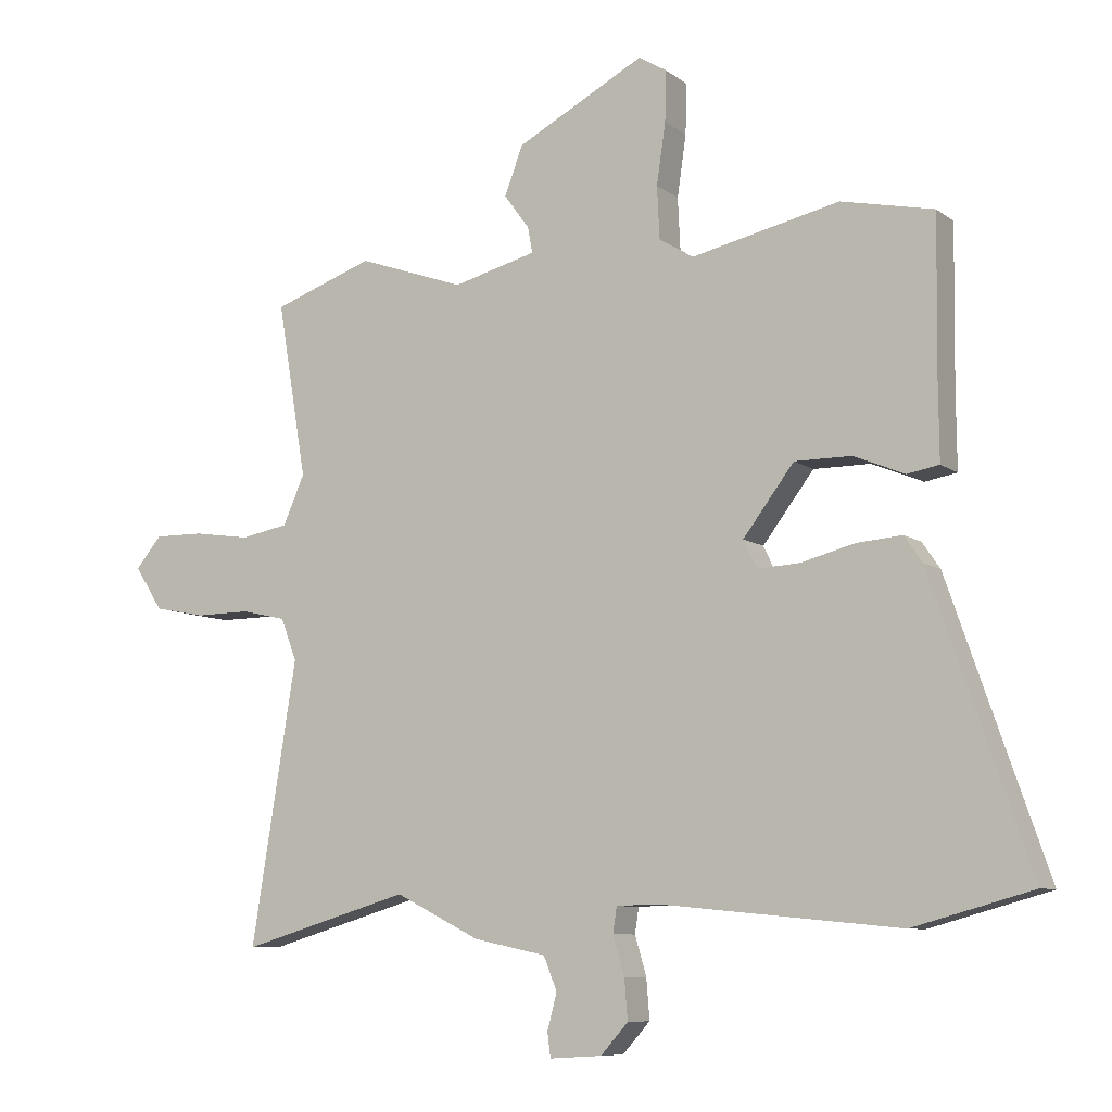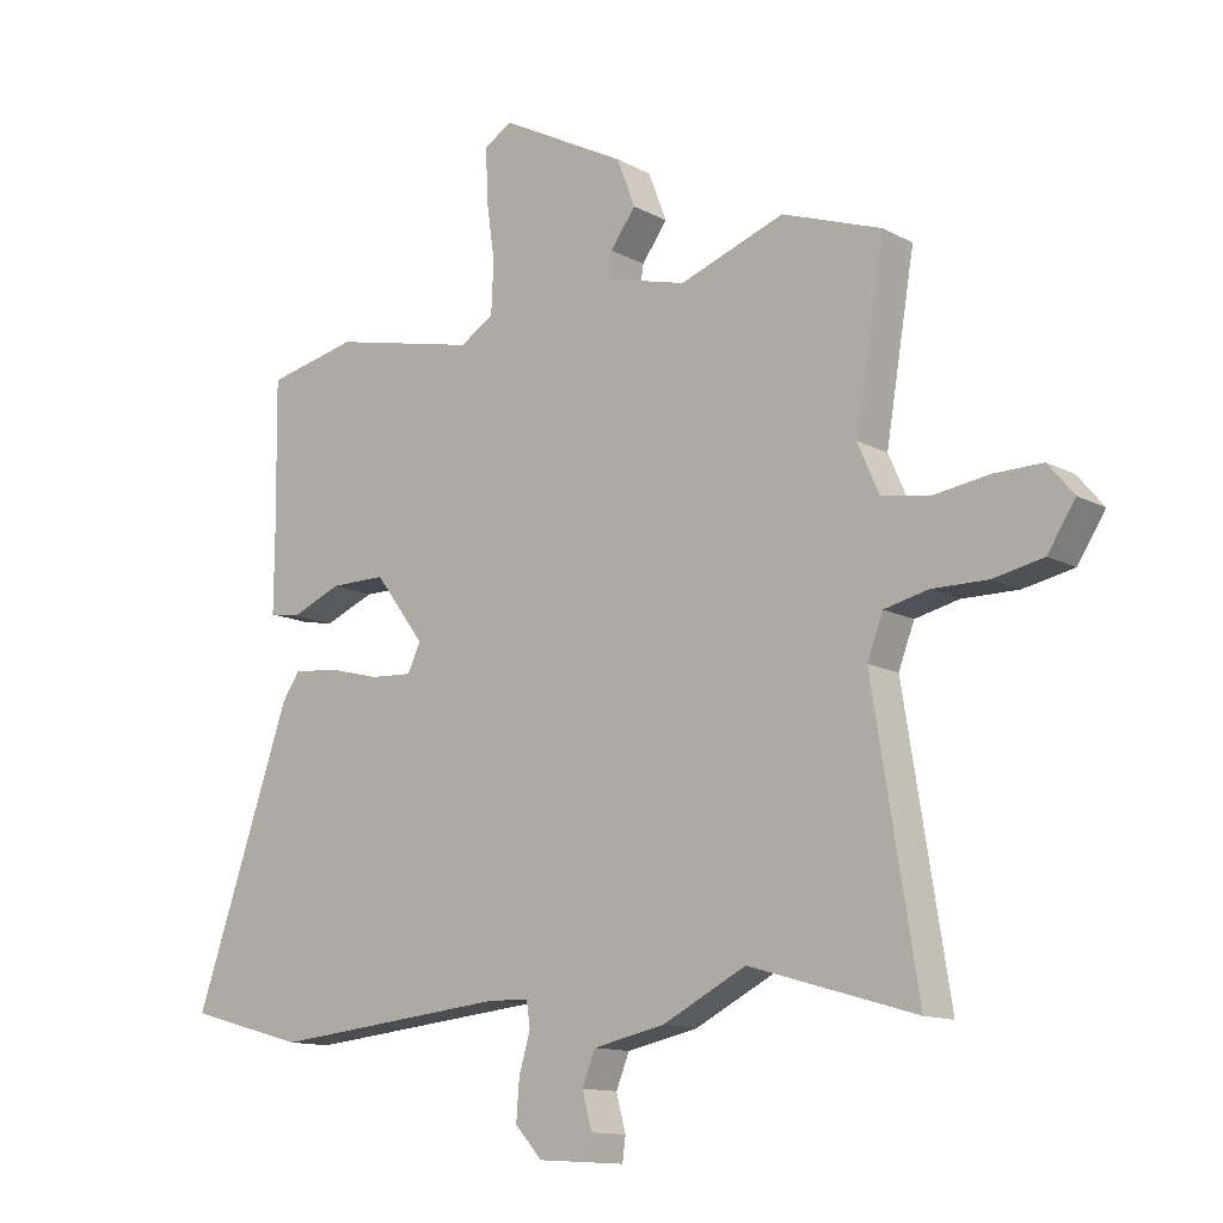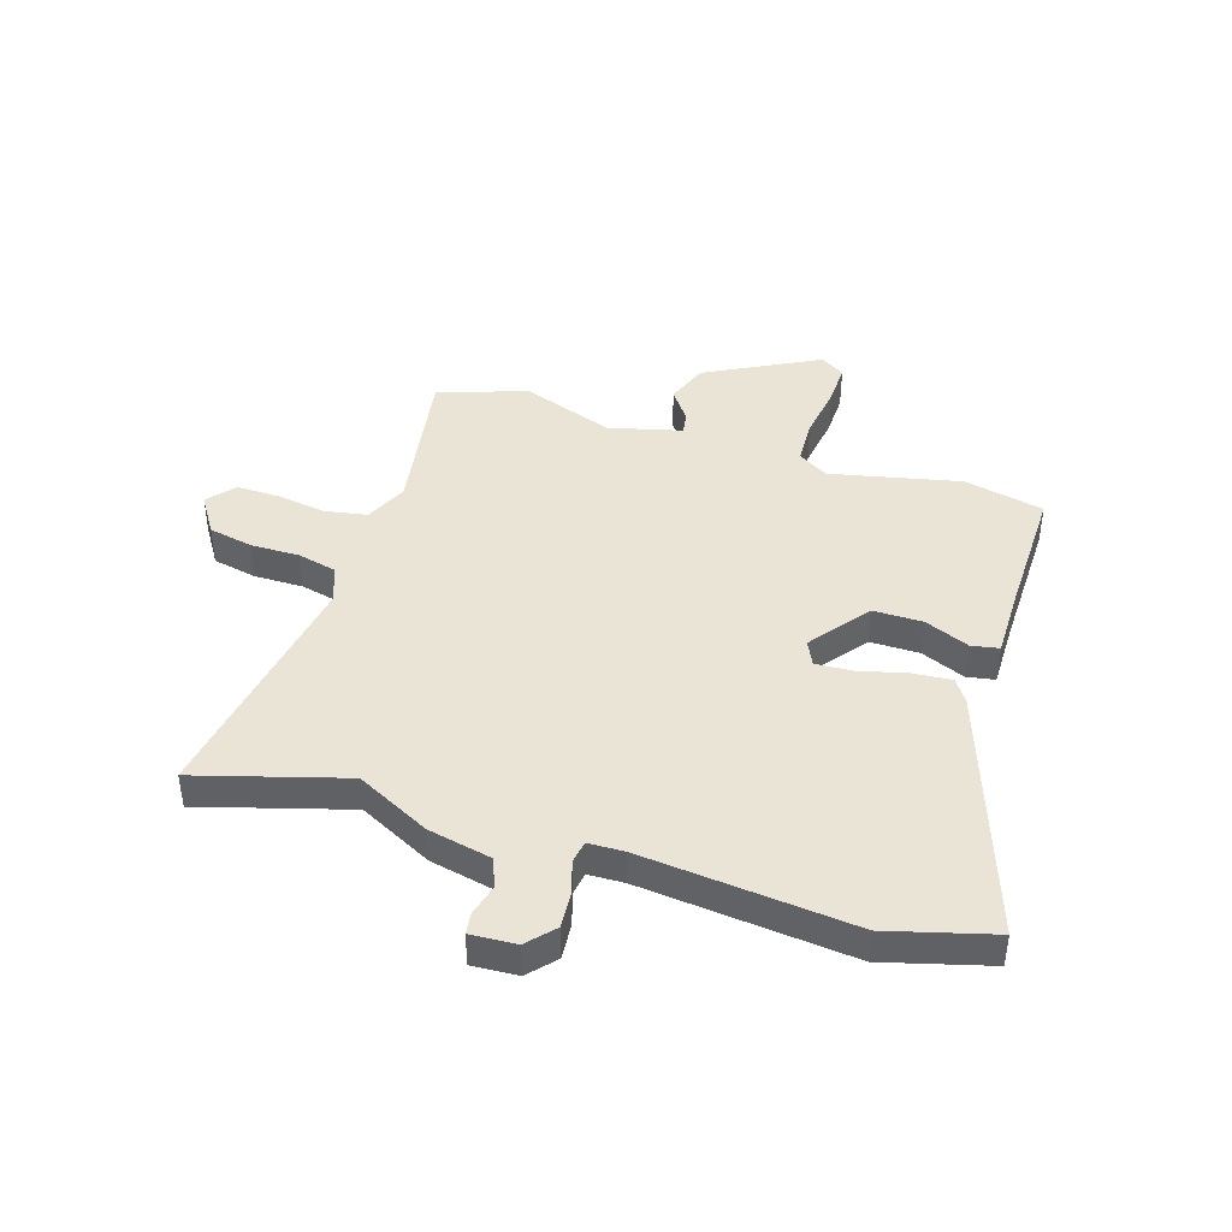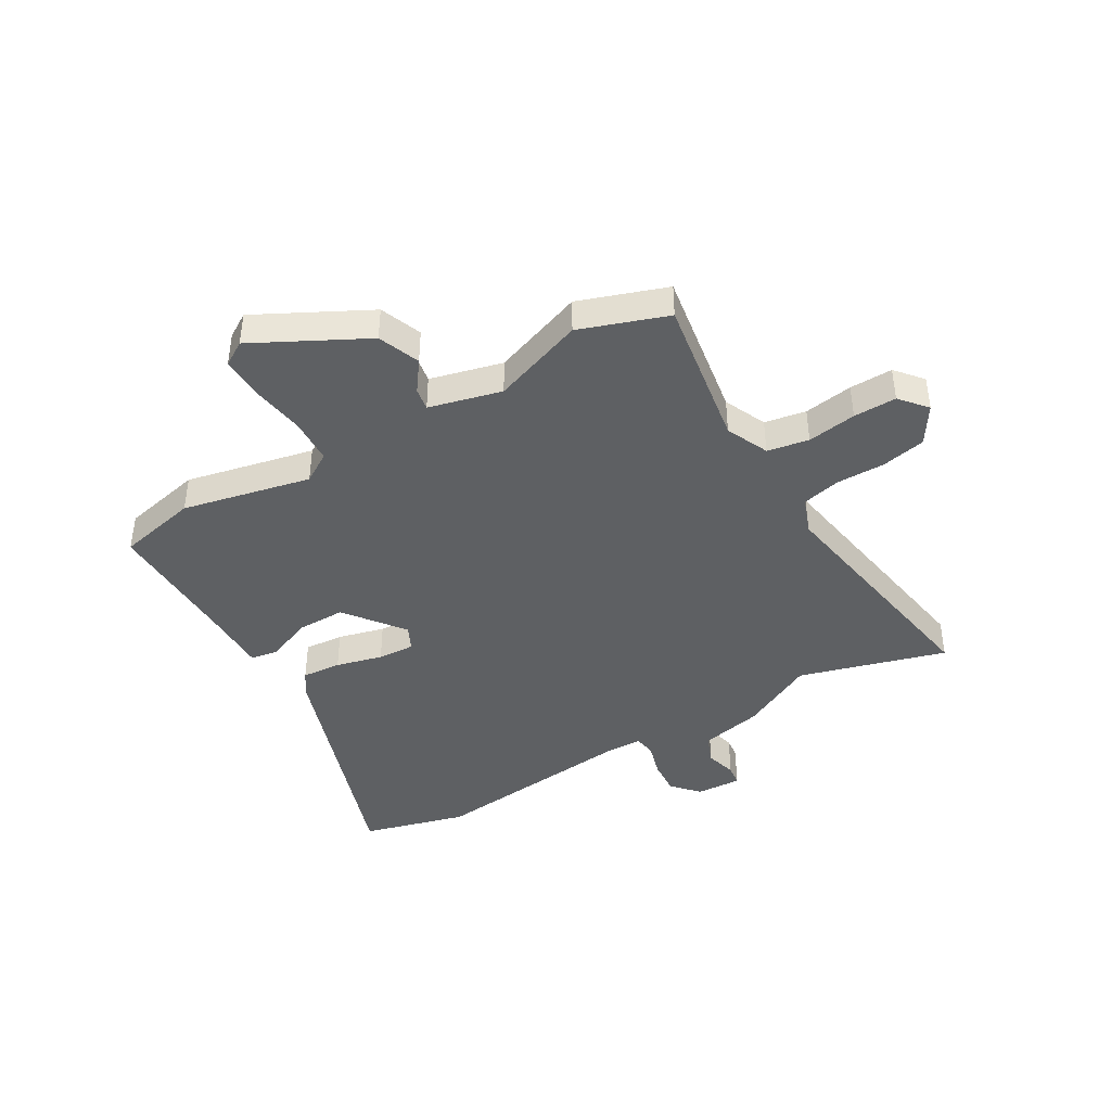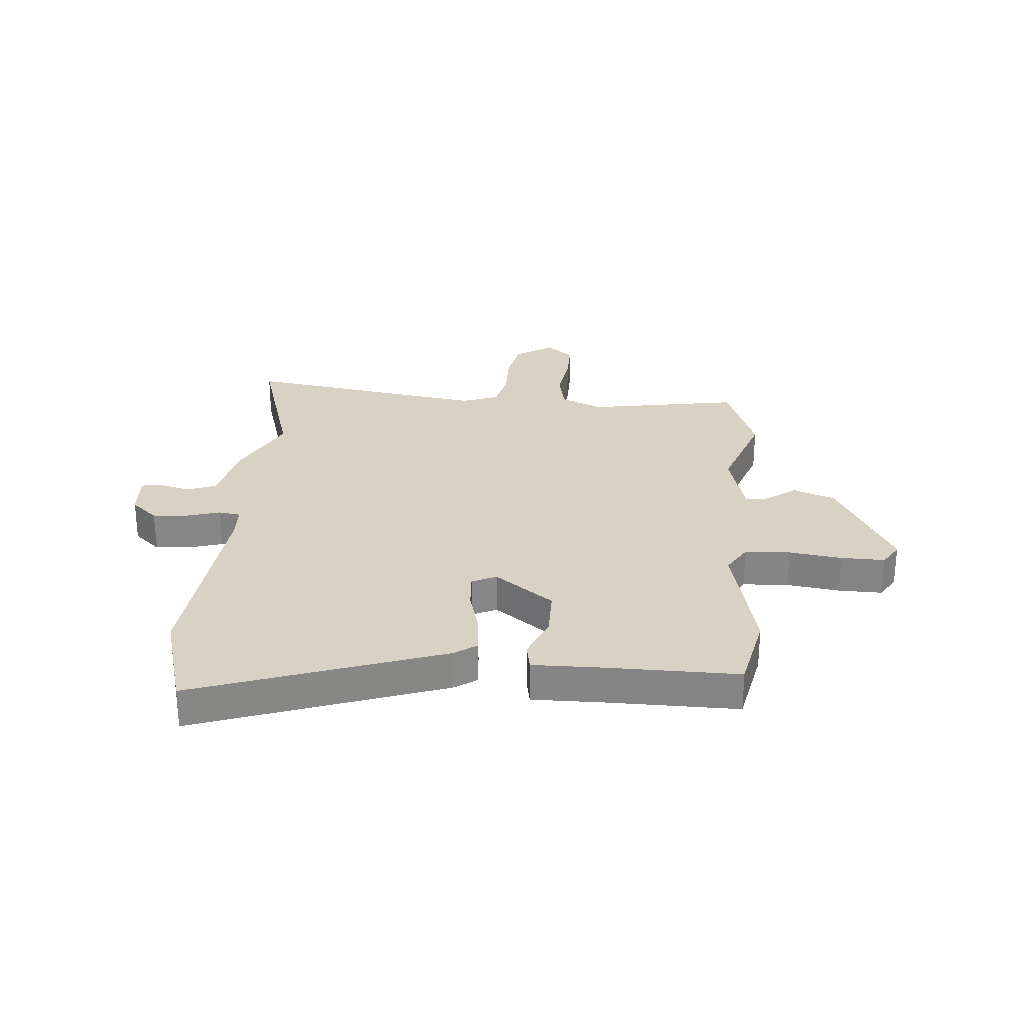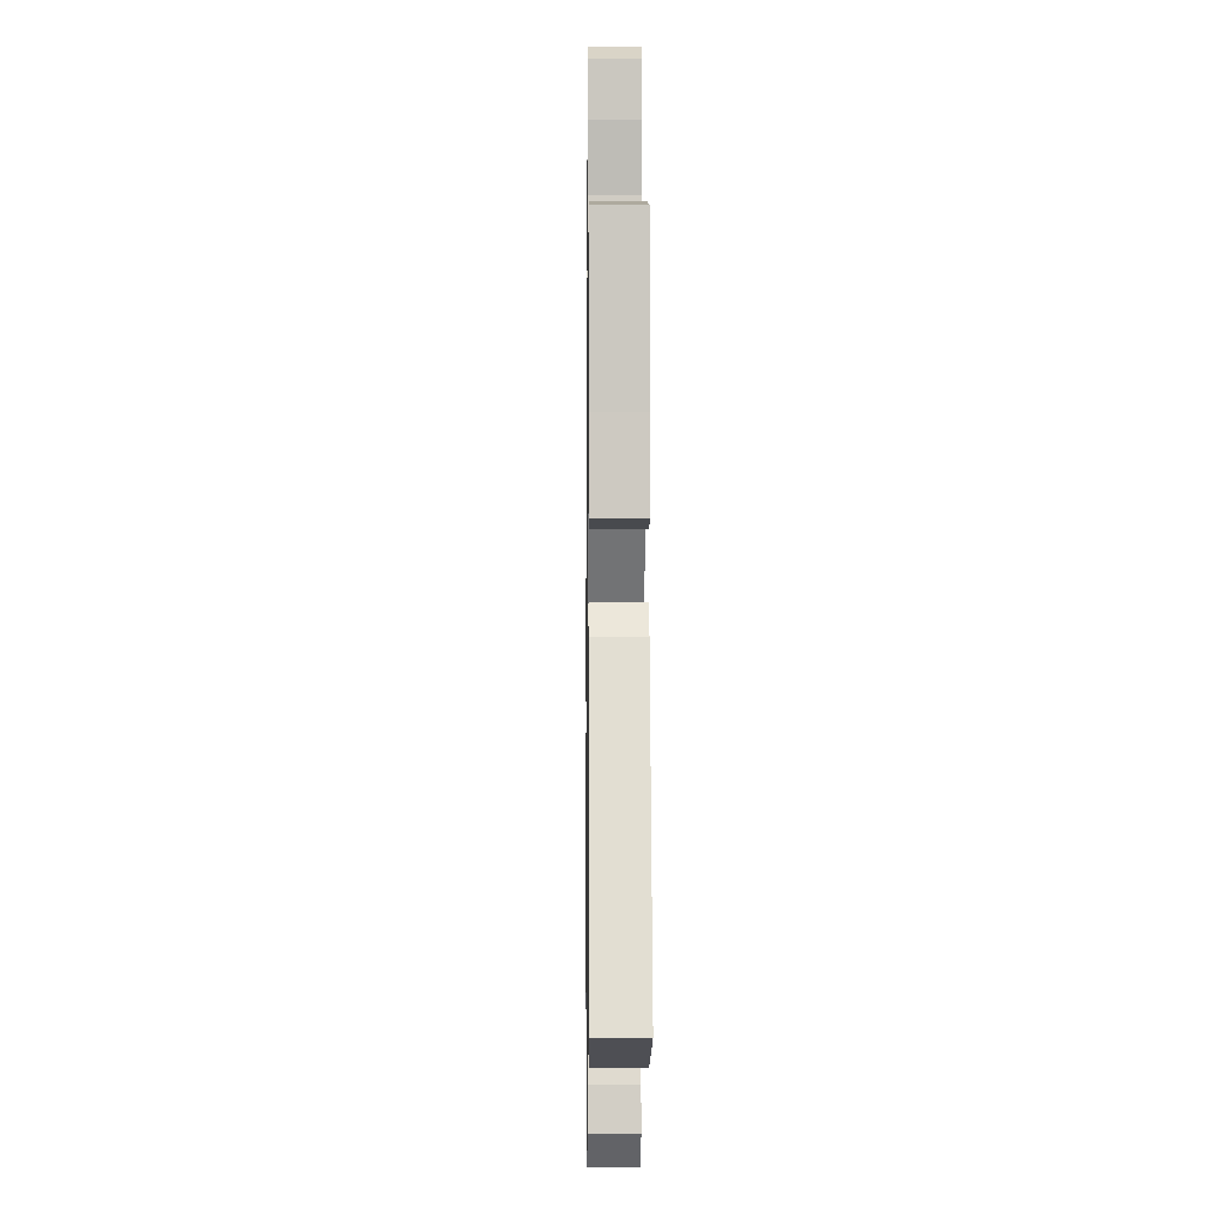
<metadata>
{"format":"obj","ext":"obj","renderer":"f3d","projection":"perspective","resolution":1024,"background":"white","views":[{"elev":-8.5,"azim":-151.5,"up":"+Z"},{"elev":-12.7,"azim":39.4,"up":"+Z"},{"elev":42.7,"azim":-162.3,"up":"+Y"},{"elev":-42.3,"azim":30.7,"up":"+Y"},{"elev":27.7,"azim":-85.6,"up":"+Y"},{"elev":-2.8,"azim":-90.7,"up":"+Z"}]}
</metadata>
<code>
v -0.542 0.07 0.491
v -0.397 0.07 0.522
v -0.165 0.07 0.47
v -0.111 0.07 0.503
v -0.107 0.07 0.585
v -0.121 0.07 0.681
v -0.123 0.07 0.76
v -0.079 0.07 0.787
v 0.122 0.07 0.681
v 0.151 0.07 0.605
v 0.111 0.07 0.55
v 0.104 0.07 0.51
v 0.235 0.07 0.476
v 0.402 0.07 0.535
v 0.56 0.07 0.479
v 0.514 0.07 0.204
v 0.548 0.07 0.127
v 0.623 0.07 0.113
v 0.712 0.07 0.126
v 0.79 0.07 0.127
v 0.831 0.07 0.078
v 0.787 0.07 0.01
v 0.707 0.07 -0.006
v 0.619 0.07 -0.005
v 0.549 0.07 -0.021
v 0.524 0.07 -0.087
v 0.595 0.07 -0.528
v 0.33 0.07 -0.45
v 0.197 0.07 -0.517
v 0.083 0.07 -0.541
v 0.062 0.07 -0.593
v 0.077 0.07 -0.65
v 0.072 0.07 -0.688
v -0.01 0.07 -0.683
v -0.053 0.07 -0.635
v -0.048 0.07 -0.572
v -0.03 0.07 -0.511
v -0.036 0.07 -0.471
v -0.101 0.07 -0.469
v -0.479 0.07 -0.506
v -0.667 0.07 -0.454
v -0.512 0.07 -0.007
v -0.484 0.07 0.034
v -0.413 0.07 0.028
v -0.329 0.07 0.006
v -0.262 0.07 0.002
v -0.241 0.07 0.046
v -0.321 0.07 0.152
v -0.41 0.07 0.152
v -0.49 0.07 0.119
v -0.54 0.07 0.128
v -0.539 0.07 0.251
v -0.542 0 0.491
v -0.397 0 0.522
v -0.165 0 0.47
v -0.111 0 0.503
v -0.107 0 0.585
v -0.121 0 0.681
v -0.123 0 0.76
v -0.079 0 0.787
v 0.122 0 0.681
v 0.151 0 0.605
v 0.111 0 0.55
v 0.104 0 0.51
v 0.235 0 0.476
v 0.402 0 0.535
v 0.56 0 0.479
v 0.514 0 0.204
v 0.548 0 0.127
v 0.623 0 0.113
v 0.712 0 0.126
v 0.79 0 0.127
v 0.831 0 0.078
v 0.787 0 0.01
v 0.707 0 -0.006
v 0.619 0 -0.005
v 0.549 0 -0.021
v 0.524 0 -0.087
v 0.595 0 -0.528
v 0.33 0 -0.45
v 0.197 0 -0.517
v 0.083 0 -0.541
v 0.062 0 -0.593
v 0.077 0 -0.65
v 0.072 0 -0.688
v -0.01 0 -0.683
v -0.053 0 -0.635
v -0.048 0 -0.572
v -0.03 0 -0.511
v -0.036 0 -0.471
v -0.101 0 -0.469
v -0.479 0 -0.506
v -0.667 0 -0.454
v -0.512 0 -0.007
v -0.484 0 0.034
v -0.413 0 0.028
v -0.329 0 0.006
v -0.262 0 0.002
v -0.241 0 0.046
v -0.321 0 0.152
v -0.41 0 0.152
v -0.49 0 0.119
v -0.54 0 0.128
v -0.539 0 0.251
f 49 50 51 52
f 1 2 3
f 52 1 3
f 49 52 3
f 48 49 3
f 47 48 3 4
f 43 44 45
f 42 43 45
f 41 42 45
f 40 41 45
f 39 40 45
f 38 39 45 46
f 35 36 37
f 34 35 37
f 33 34 37
f 32 33 37
f 31 32 37
f 30 31 37 38
f 38 46 47
f 30 38 47
f 29 30 47
f 28 29 47
f 22 23 24
f 21 22 24
f 20 21 24
f 19 20 24
f 18 19 24
f 17 18 24 25
f 16 17 25 26
f 13 14 15 16
f 12 13 16 26
f 9 10 11
f 8 9 11
f 7 8 11
f 6 7 11
f 5 6 11
f 4 5 11 12
f 27 28 47
f 26 27 47
f 12 26 47
f 4 12 47
f 104 103 102 101
f 55 54 53
f 55 53 104
f 55 104 101
f 55 101 100
f 56 55 100 99
f 97 96 95
f 97 95 94
f 97 94 93
f 97 93 92
f 97 92 91
f 98 97 91 90
f 89 88 87
f 89 87 86
f 89 86 85
f 89 85 84
f 89 84 83
f 90 89 83 82
f 99 98 90
f 99 90 82
f 99 82 81
f 99 81 80
f 76 75 74
f 76 74 73
f 76 73 72
f 76 72 71
f 76 71 70
f 77 76 70 69
f 78 77 69 68
f 68 67 66 65
f 78 68 65 64
f 63 62 61
f 63 61 60
f 63 60 59
f 63 59 58
f 63 58 57
f 64 63 57 56
f 99 80 79
f 99 79 78
f 99 78 64
f 99 64 56
f 1 53 54 2
f 2 54 55 3
f 3 55 56 4
f 4 56 57 5
f 5 57 58 6
f 6 58 59 7
f 7 59 60 8
f 8 60 61 9
f 9 61 62 10
f 10 62 63 11
f 11 63 64 12
f 12 64 65 13
f 13 65 66 14
f 14 66 67 15
f 15 67 68 16
f 16 68 69 17
f 17 69 70 18
f 18 70 71 19
f 19 71 72 20
f 20 72 73 21
f 21 73 74 22
f 22 74 75 23
f 23 75 76 24
f 24 76 77 25
f 25 77 78 26
f 26 78 79 27
f 27 79 80 28
f 28 80 81 29
f 29 81 82 30
f 30 82 83 31
f 31 83 84 32
f 32 84 85 33
f 33 85 86 34
f 34 86 87 35
f 35 87 88 36
f 36 88 89 37
f 37 89 90 38
f 38 90 91 39
f 39 91 92 40
f 40 92 93 41
f 41 93 94 42
f 42 94 95 43
f 43 95 96 44
f 44 96 97 45
f 45 97 98 46
f 46 98 99 47
f 47 99 100 48
f 48 100 101 49
f 49 101 102 50
f 50 102 103 51
f 51 103 104 52
f 52 104 53 1

</code>
